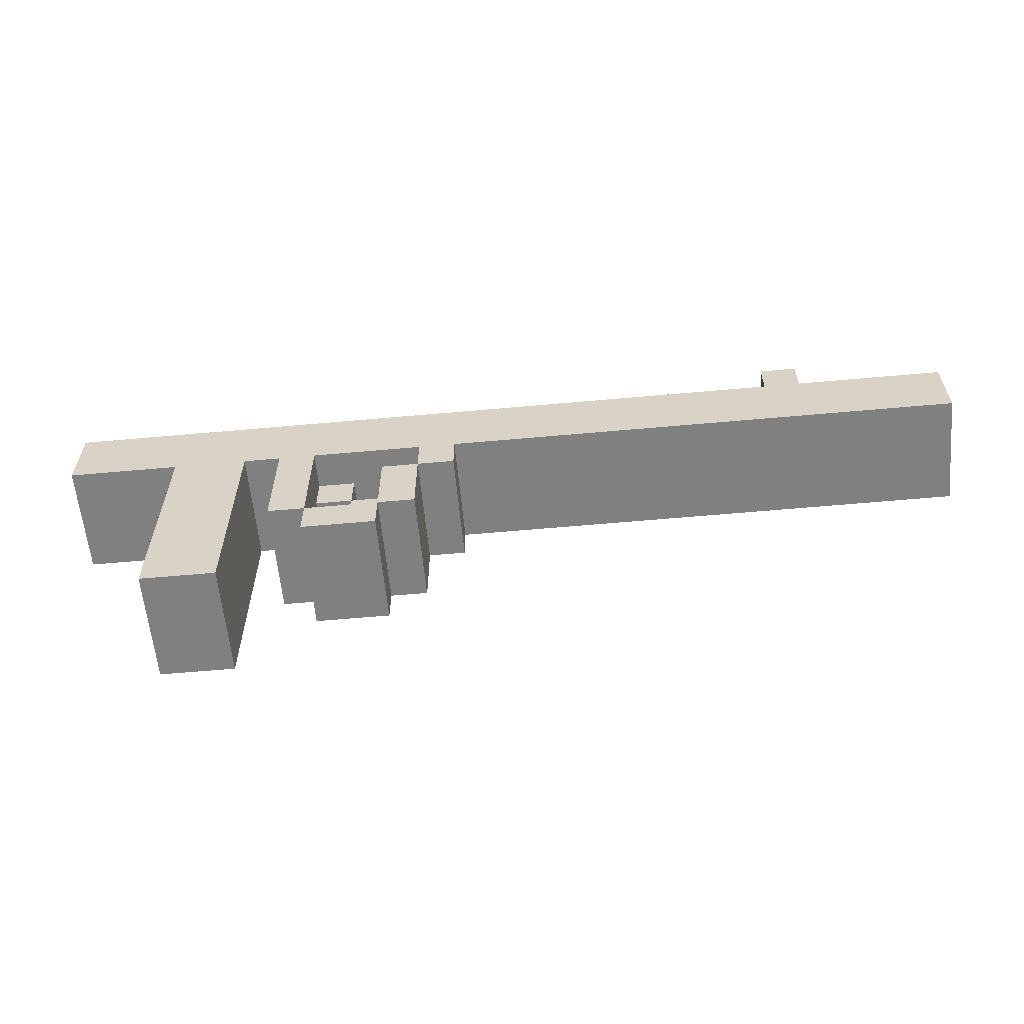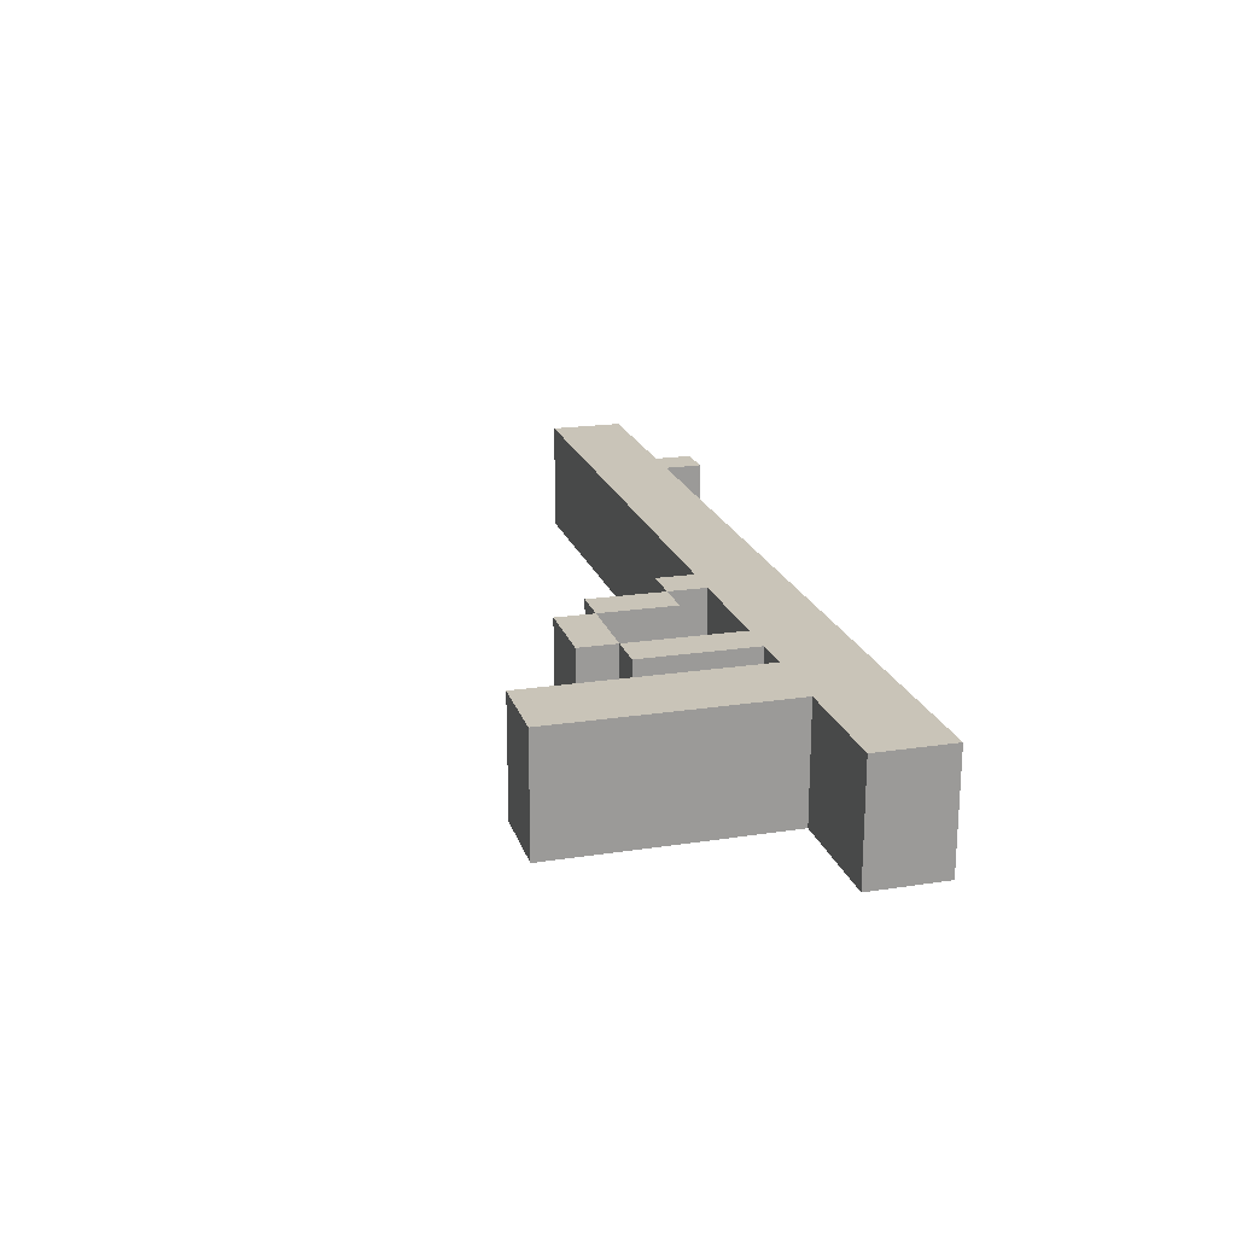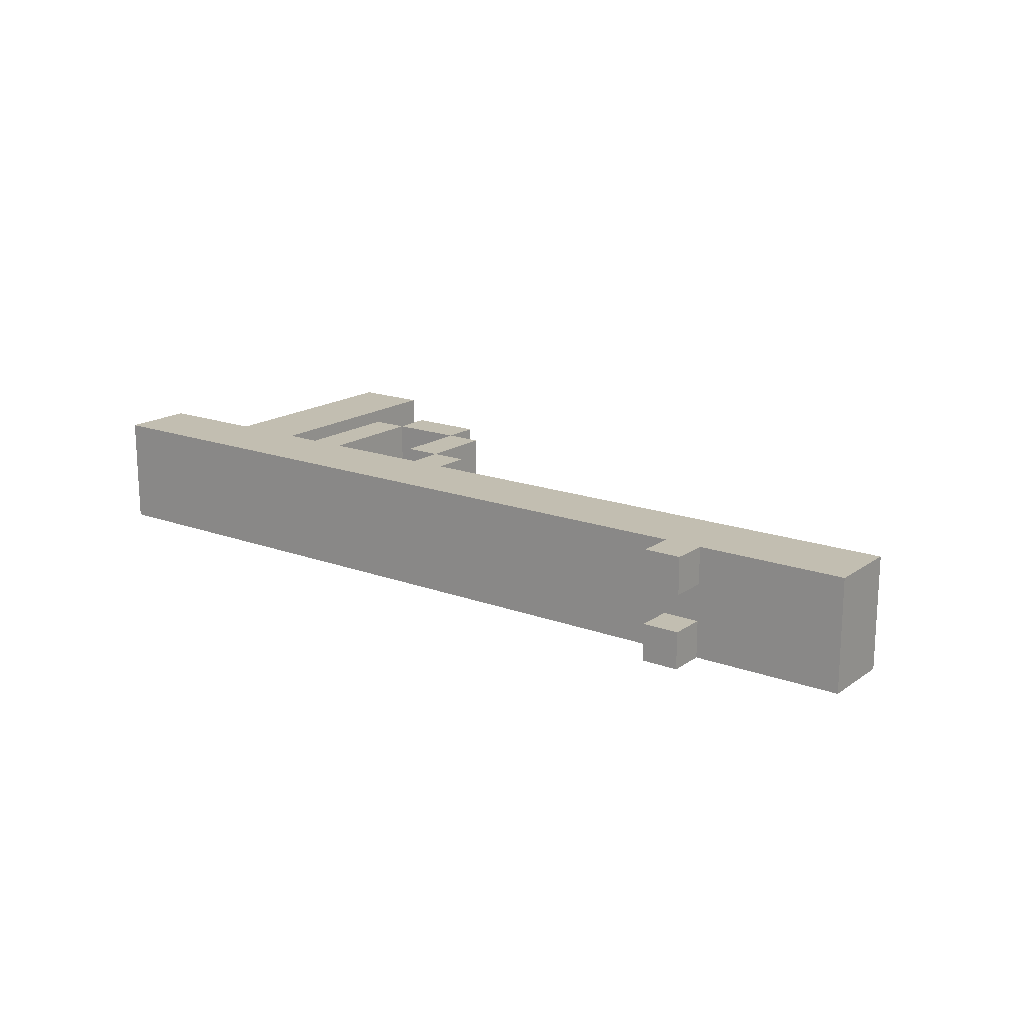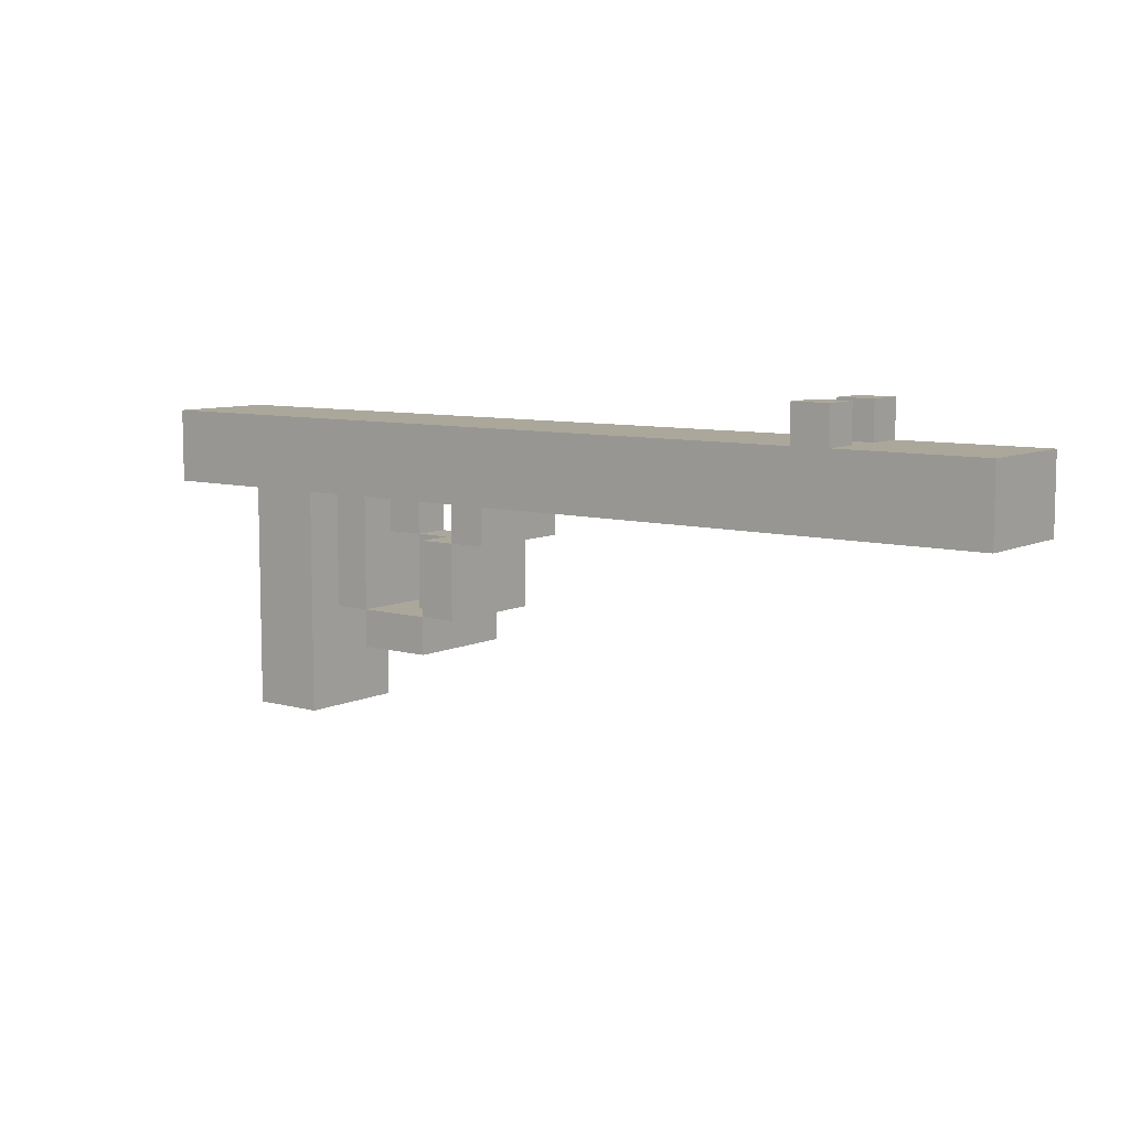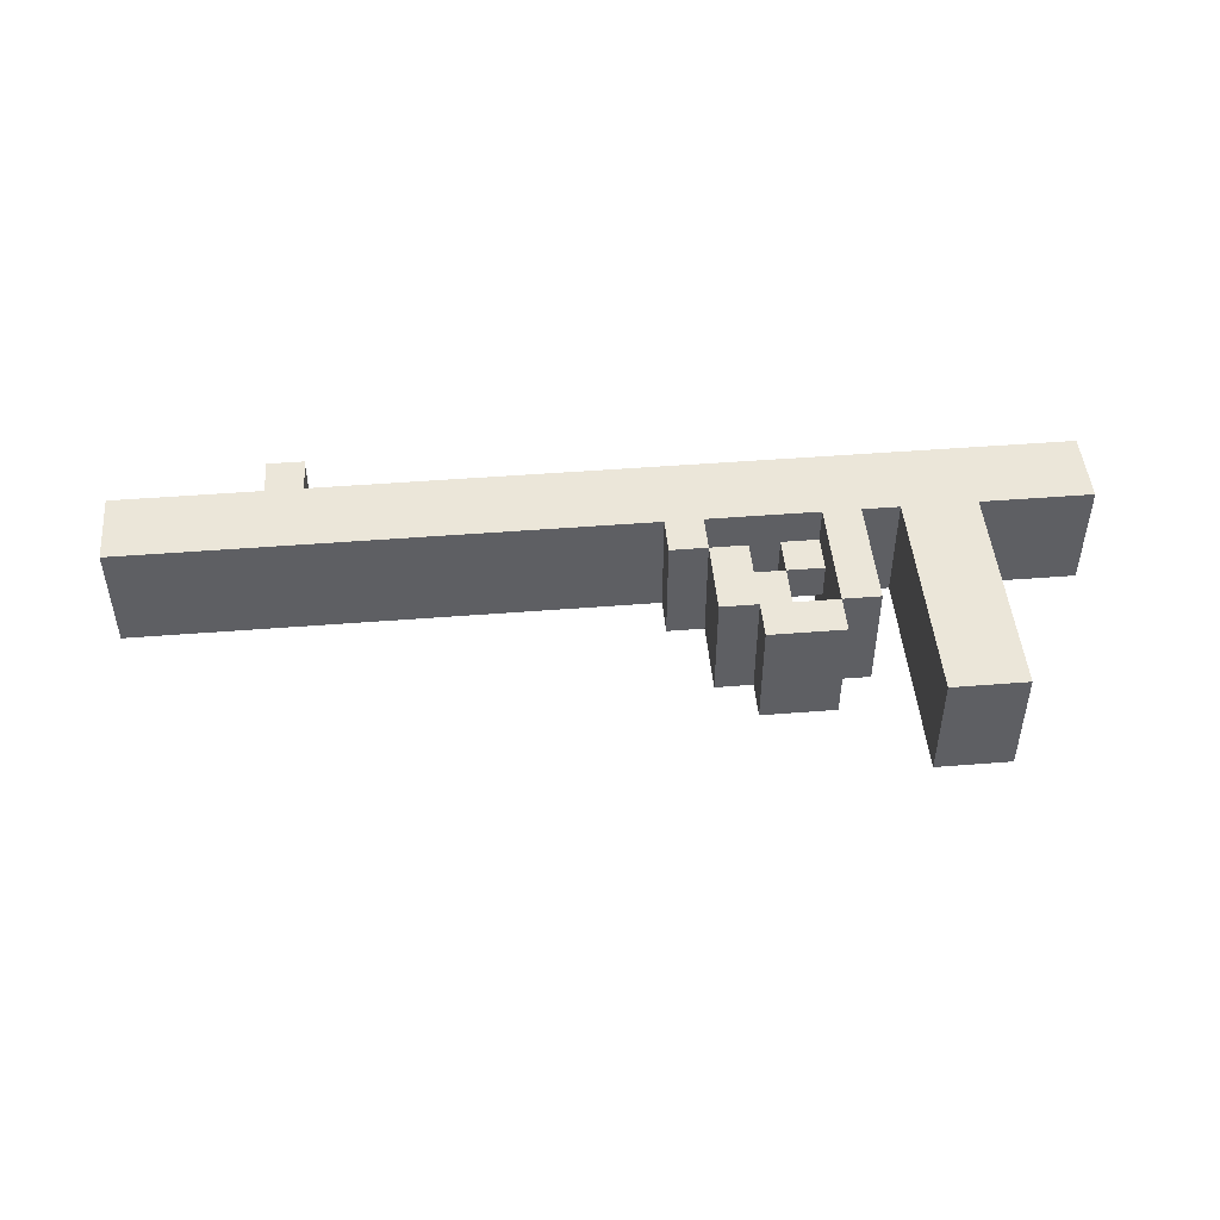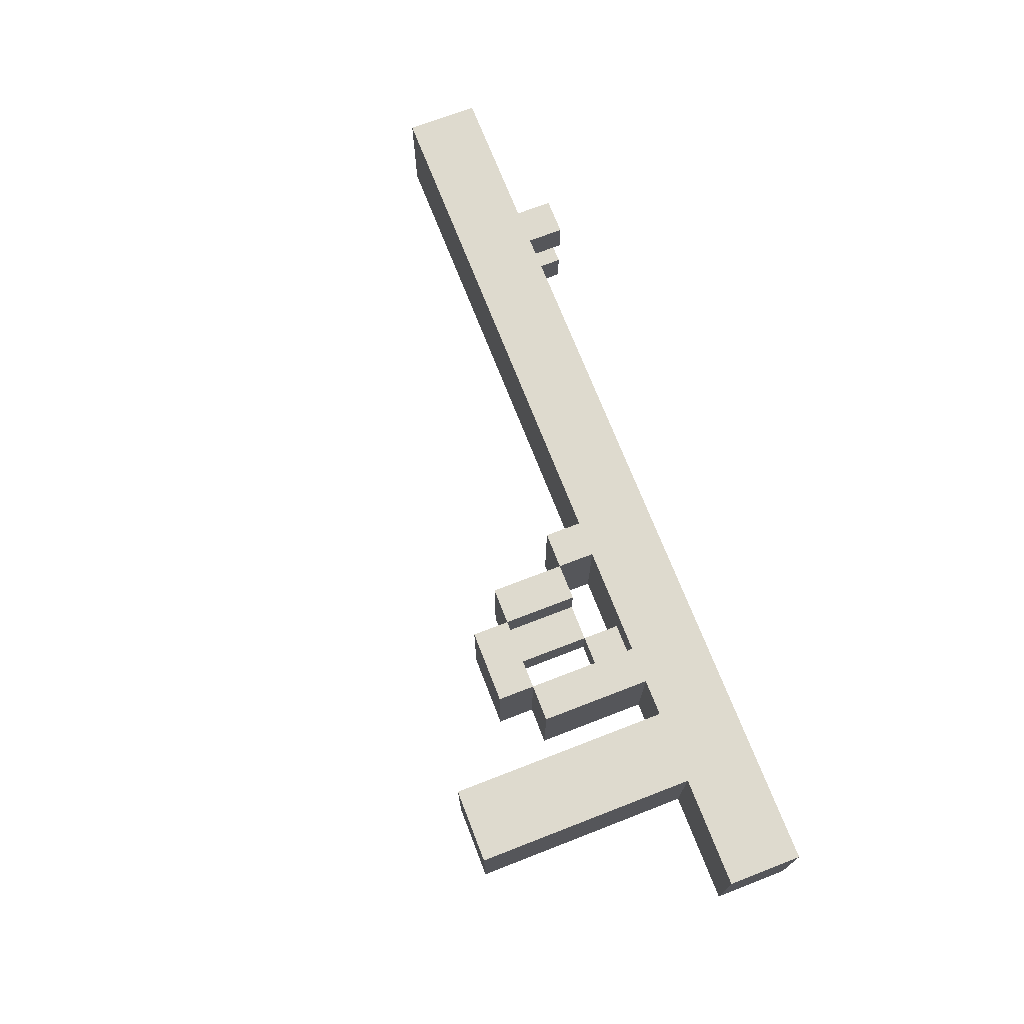
<metadata>
{"format":"obj","ext":"obj","renderer":"f3d","projection":"perspective","resolution":1024,"background":"white","views":[{"elev":-60.0,"azim":-174.7,"up":"+Y"},{"elev":20.2,"azim":74.4,"up":"+Z"},{"elev":17.1,"azim":-143.5,"up":"+Z"},{"elev":8.1,"azim":-142.3,"up":"+Y"},{"elev":47.6,"azim":-5.1,"up":"+Z"},{"elev":71.2,"azim":68.8,"up":"+Z"}]}
</metadata>
<code>
o
v -1.2 0.8 0.1
v -1.2 0.8 -0.2
v -1.2 1 0.1
v -1.2 1 -0.2
v -0.8 1 0.1
v -0.8 1 0
v -0.8 1 -0.1
v -0.8 1 -0.2
v -0.8 1.1 0.1
v -0.8 1.1 0
v -0.8 1.1 -0.1
v -0.8 1.1 -0.2
v 0.2 0.7 0.1
v 0.2 0.7 -0.2
v 0.2 0.8 0.1
v 0.2 0.8 -0.2
v 0.3 0.5 0.1
v 0.3 0.5 -0.2
v 0.3 0.7 0.1
v 0.3 0.7 -0.2
v 0.4 0.4 0.1
v 0.4 0.4 -0.2
v 0.4 0.5 0.1
v 0.4 0.5 -0.2
v 0.5 0.7 0
v 0.5 0.7 -0.1
v 0.5 0.8 0
v 0.5 0.8 -0.1
v 0.6 0.5 0.1
v 0.6 0.5 -0.2
v 0.6 0.7 0
v 0.6 0.7 -0.1
v 0.6 0.8 0.1
v 0.6 0.8 0
v 0.6 0.8 -0.1
v 0.6 0.8 -0.2
v 0.8 0.2 0.1
v 0.8 0.2 -0.2
v 0.8 0.8 0.1
v 0.8 0.8 -0.2
v -0.7 1 0.1
v -0.7 1 0
v -0.7 1 -0.1
v -0.7 1 -0.2
v -0.7 1.1 0.1
v -0.7 1.1 0
v -0.7 1.1 -0.1
v -0.7 1.1 -0.2
v 0.3 0.7 0.1
v 0.3 0.7 -0.2
v 0.3 0.8 0.1
v 0.3 0.8 -0.2
v 0.4 0.5 0.1
v 0.4 0.5 0
v 0.4 0.5 -0.1
v 0.4 0.5 -0.2
v 0.4 0.7 0.1
v 0.4 0.7 0
v 0.4 0.7 -0.1
v 0.4 0.7 -0.2
v 0.5 0.5 0
v 0.5 0.5 -0.1
v 0.5 0.7 0
v 0.5 0.7 -0.1
v 0.6 0.4 0.1
v 0.6 0.4 -0.2
v 0.6 0.5 0.1
v 0.6 0.5 -0.2
v 0.7 0.5 0.1
v 0.7 0.5 -0.2
v 0.7 0.8 0.1
v 0.7 0.8 -0.2
v 1 0.2 0.1
v 1 0.2 -0.2
v 1 0.8 0.1
v 1 0.8 -0.2
v 1.3 0.8 0.1
v 1.3 0.8 -0.2
v 1.3 1 0.1
v 1.3 1 -0.2
v -1.2 0.8 0.1
v -1.2 1 0.1
v -0.8 1 0.1
v -0.8 1.1 0.1
v -0.7 1 0.1
v -0.7 1.1 0.1
v 0.2 0.7 0.1
v 0.2 0.8 0.1
v 0.3 0.5 0.1
v 0.3 0.7 0.1
v 0.3 0.8 0.1
v 0.4 0.4 0.1
v 0.4 0.5 0.1
v 0.4 0.7 0.1
v 0.6 0.4 0.1
v 0.6 0.5 0.1
v 0.6 0.8 0.1
v 0.7 0.5 0.1
v 0.7 0.8 0.1
v 0.8 0.2 0.1
v 0.8 0.8 0.1
v 1 0.2 0.1
v 1 0.8 0.1
v 1.3 0.8 0.1
v 1.3 1 0.1
v 0.4 0.5 0
v 0.4 0.7 0
v 0.5 0.5 0
v 0.5 0.7 0
v 0.5 0.8 0
v 0.6 0.7 0
v 0.6 0.8 0
v -0.8 1 -0.1
v -0.8 1.1 -0.1
v -0.7 1 -0.1
v -0.7 1.1 -0.1
v -0.8 1 0
v -0.8 1.1 0
v -0.7 1 0
v -0.7 1.1 0
v 0.4 0.5 -0.1
v 0.4 0.7 -0.1
v 0.5 0.5 -0.1
v 0.5 0.7 -0.1
v 0.5 0.8 -0.1
v 0.6 0.7 -0.1
v 0.6 0.8 -0.1
v -1.2 0.8 -0.2
v -1.2 1 -0.2
v -0.8 1 -0.2
v -0.8 1.1 -0.2
v -0.7 1 -0.2
v -0.7 1.1 -0.2
v 0.2 0.7 -0.2
v 0.2 0.8 -0.2
v 0.3 0.5 -0.2
v 0.3 0.7 -0.2
v 0.3 0.8 -0.2
v 0.4 0.4 -0.2
v 0.4 0.5 -0.2
v 0.4 0.7 -0.2
v 0.6 0.4 -0.2
v 0.6 0.5 -0.2
v 0.6 0.8 -0.2
v 0.7 0.5 -0.2
v 0.7 0.8 -0.2
v 0.8 0.2 -0.2
v 0.8 0.8 -0.2
v 1 0.2 -0.2
v 1 0.8 -0.2
v 1.3 0.8 -0.2
v 1.3 1 -0.2
v 0.8 0.2 0.1
v 1 0.2 0.1
v 0.8 0.2 -0.2
v 1 0.2 -0.2
v 0.4 0.4 0.1
v 0.6 0.4 0.1
v 0.4 0.4 -0.2
v 0.6 0.4 -0.2
v 0.3 0.5 0.1
v 0.4 0.5 0.1
v 0.6 0.5 0.1
v 0.7 0.5 0.1
v 0.3 0.5 -0.2
v 0.4 0.5 -0.2
v 0.6 0.5 -0.2
v 0.7 0.5 -0.2
v 0.2 0.7 0.1
v 0.3 0.7 0.1
v 0.5 0.7 0
v 0.6 0.7 0
v 0.5 0.7 -0.1
v 0.6 0.7 -0.1
v 0.2 0.7 -0.2
v 0.3 0.7 -0.2
v -1.2 0.8 0.1
v 0.2 0.8 0.1
v 0.3 0.8 0.1
v 0.6 0.8 0.1
v 0.7 0.8 0.1
v 0.8 0.8 0.1
v 1 0.8 0.1
v 1.3 0.8 0.1
v 0.5 0.8 0
v 0.6 0.8 0
v 0.5 0.8 -0.1
v 0.6 0.8 -0.1
v -1.2 0.8 -0.2
v 0.2 0.8 -0.2
v 0.3 0.8 -0.2
v 0.6 0.8 -0.2
v 0.7 0.8 -0.2
v 0.8 0.8 -0.2
v 1 0.8 -0.2
v 1.3 0.8 -0.2
v 0.4 0.5 0.1
v 0.6 0.5 0.1
v 0.4 0.5 0
v 0.5 0.5 0
v 0.4 0.5 -0.1
v 0.5 0.5 -0.1
v 0.4 0.5 -0.2
v 0.6 0.5 -0.2
v 0.3 0.7 0.1
v 0.4 0.7 0.1
v 0.4 0.7 0
v 0.5 0.7 0
v 0.4 0.7 -0.1
v 0.5 0.7 -0.1
v 0.3 0.7 -0.2
v 0.4 0.7 -0.2
v -1.2 1 0.1
v -0.8 1 0.1
v -0.7 1 0.1
v 1.3 1 0.1
v -0.8 1 0
v -0.7 1 0
v -0.8 1 -0.1
v -0.7 1 -0.1
v -1.2 1 -0.2
v -0.8 1 -0.2
v -0.7 1 -0.2
v 1.3 1 -0.2
v -0.8 1.1 0.1
v -0.7 1.1 0.1
v -0.8 1.1 0
v -0.7 1.1 0
v -0.8 1.1 -0.1
v -0.7 1.1 -0.1
v -0.8 1.1 -0.2
v -0.7 1.1 -0.2
f 3 2 1
f 4 2 3
f 9 6 5
f 10 6 9
f 11 8 7
f 12 8 11
f 15 14 13
f 16 14 15
f 19 18 17
f 20 18 19
f 23 22 21
f 24 22 23
f 27 26 25
f 28 26 27
f 31 30 29
f 32 30 31
f 33 31 29
f 34 31 33
f 35 30 32
f 36 30 35
f 39 38 37
f 40 38 39
f 41 42 45
f 45 42 46
f 43 44 47
f 47 44 48
f 49 50 51
f 51 50 52
f 53 54 57
f 57 54 58
f 55 56 59
f 59 56 60
f 61 62 63
f 63 62 64
f 65 66 67
f 67 66 68
f 69 70 71
f 71 70 72
f 73 74 75
f 75 74 76
f 77 78 79
f 79 78 80
f 83 82 81
f 85 83 81
f 85 84 83
f 86 84 85
f 88 85 81
f 90 88 87
f 91 85 88
f 91 88 90
f 93 90 89
f 94 90 93
f 95 93 92
f 96 93 95
f 97 85 91
f 98 97 96
f 99 85 97
f 99 97 98
f 101 85 99
f 102 101 100
f 103 85 101
f 103 101 102
f 104 85 103
f 105 85 104
f 108 107 106
f 109 107 108
f 111 110 109
f 112 110 111
f 115 114 113
f 116 114 115
f 117 118 119
f 119 118 120
f 121 122 123
f 123 122 124
f 124 125 126
f 126 125 127
f 128 129 130
f 128 130 132
f 130 131 132
f 132 131 133
f 128 132 135
f 134 135 137
f 135 132 138
f 137 135 138
f 136 137 140
f 140 137 141
f 139 140 142
f 142 140 143
f 138 132 144
f 143 144 145
f 144 132 146
f 145 144 146
f 146 132 148
f 147 148 149
f 148 132 150
f 149 148 150
f 150 132 151
f 151 132 152
f 155 154 153
f 156 154 155
f 159 158 157
f 160 158 159
f 165 162 161
f 166 162 165
f 167 164 163
f 168 164 167
f 173 172 171
f 174 172 173
f 175 170 169
f 176 170 175
f 185 180 179
f 186 180 185
f 187 185 179
f 189 178 177
f 190 178 189
f 191 188 187
f 191 187 179
f 192 188 191
f 193 182 181
f 194 182 193
f 195 184 183
f 196 184 195
f 197 198 199
f 199 198 200
f 200 198 202
f 201 202 203
f 202 198 204
f 203 202 204
f 205 206 207
f 205 207 209
f 207 208 209
f 209 208 210
f 205 209 211
f 211 209 212
f 213 214 217
f 215 216 218
f 213 217 219
f 217 218 219
f 218 216 220
f 219 218 220
f 213 219 221
f 221 219 222
f 220 216 223
f 223 216 224
f 225 226 227
f 227 226 228
f 229 230 231
f 231 230 232

</code>
